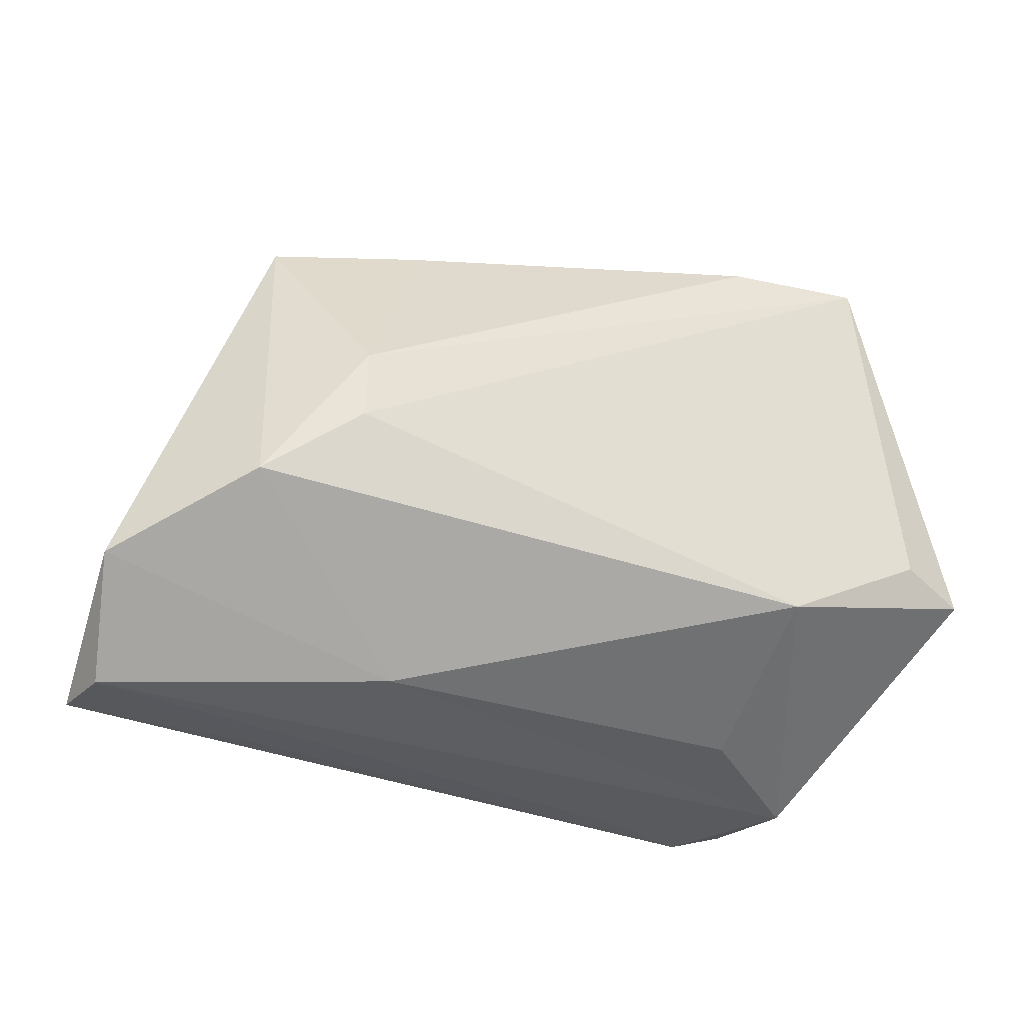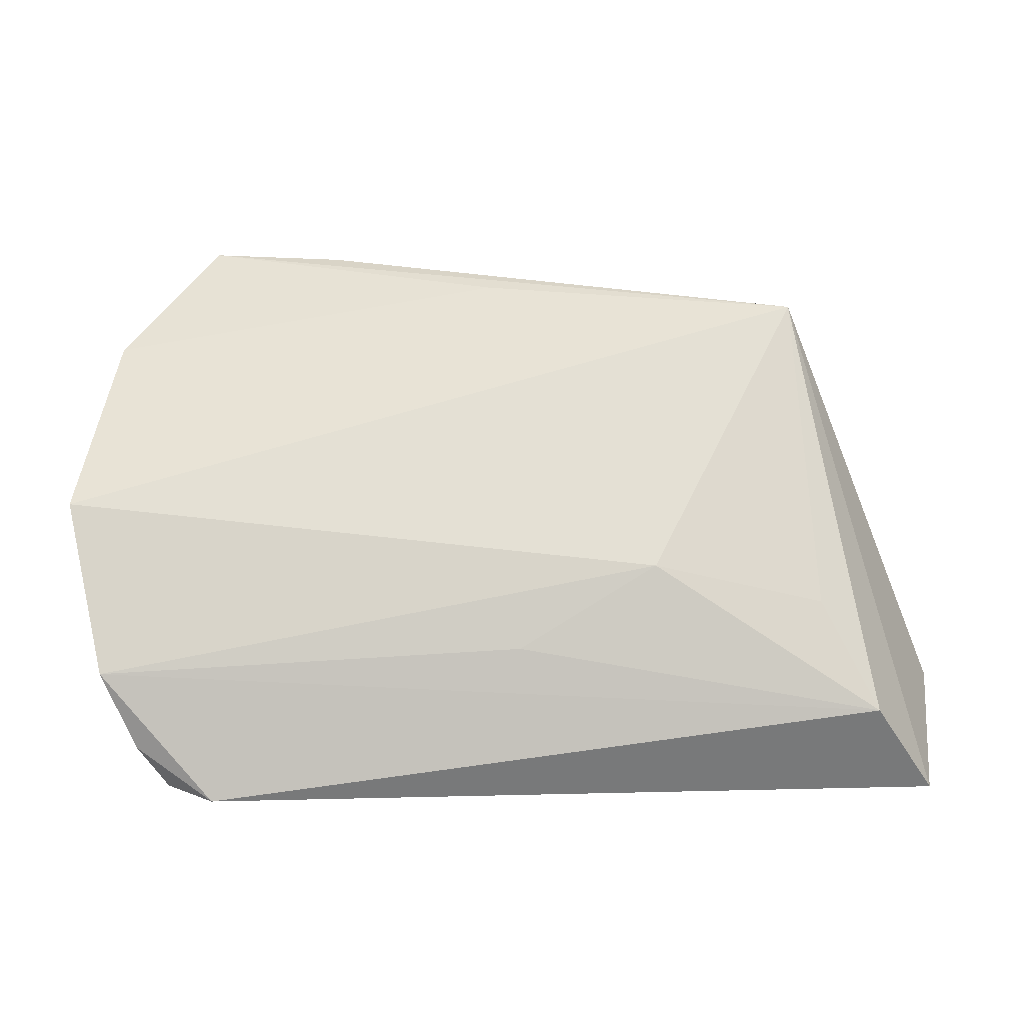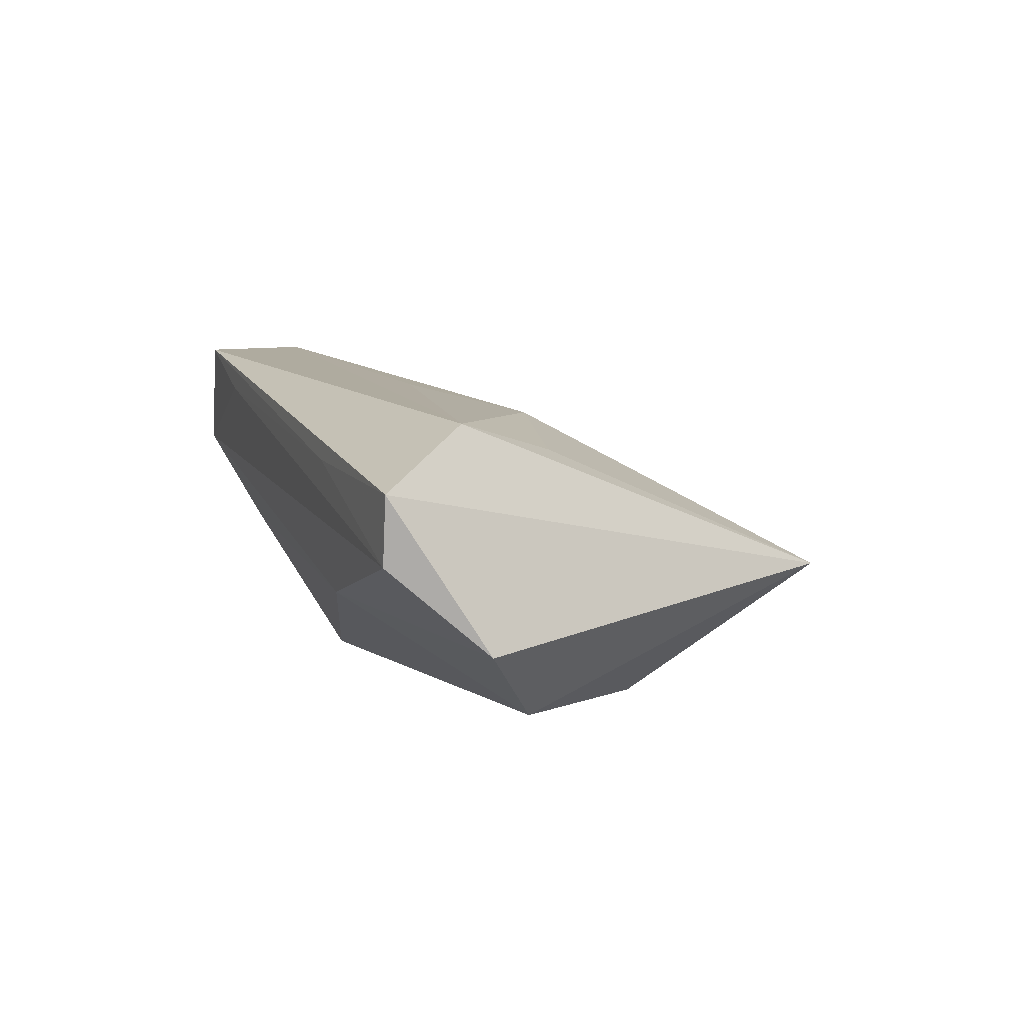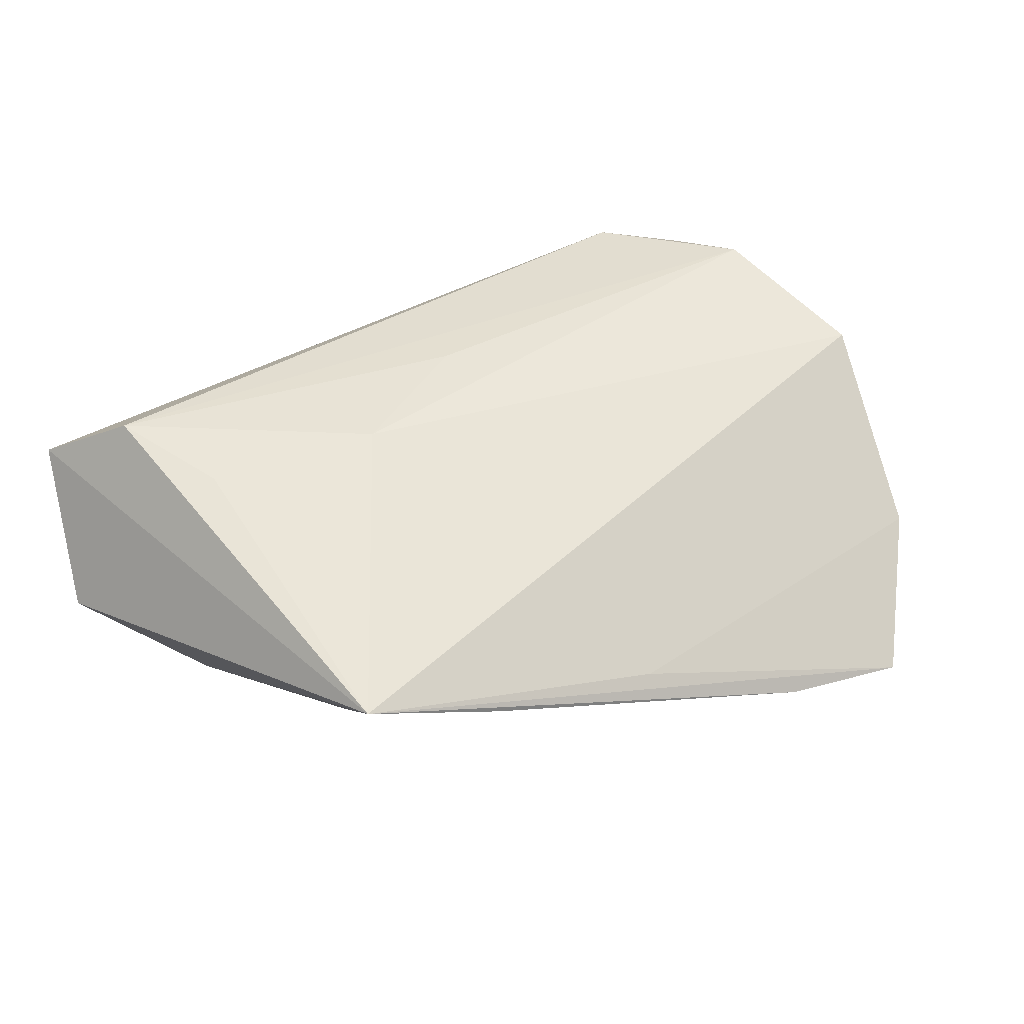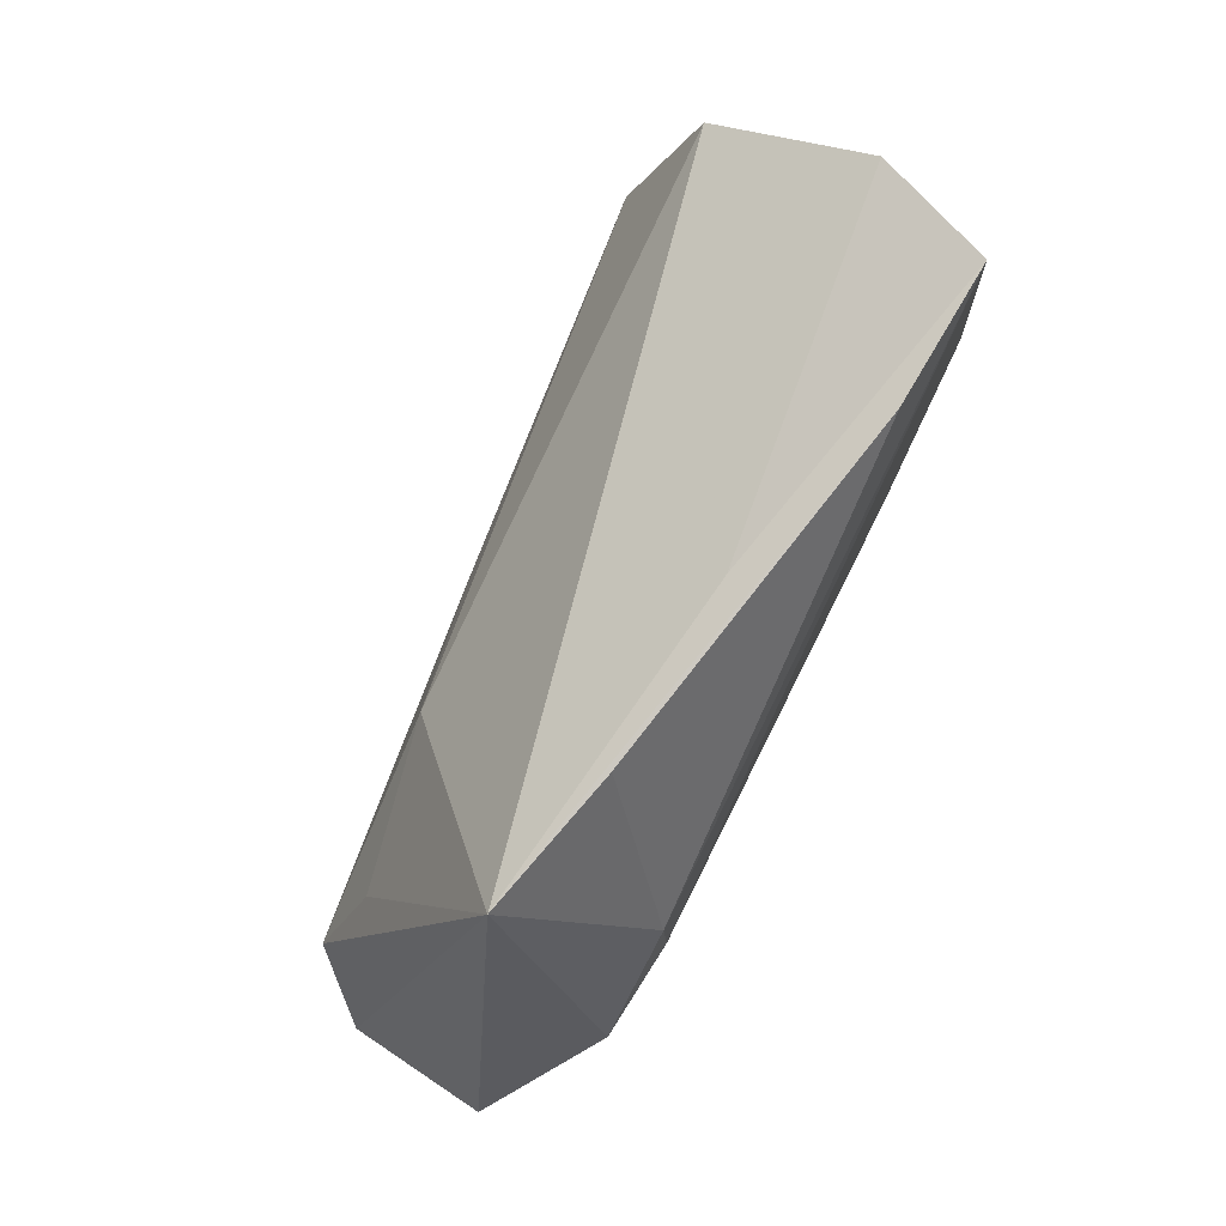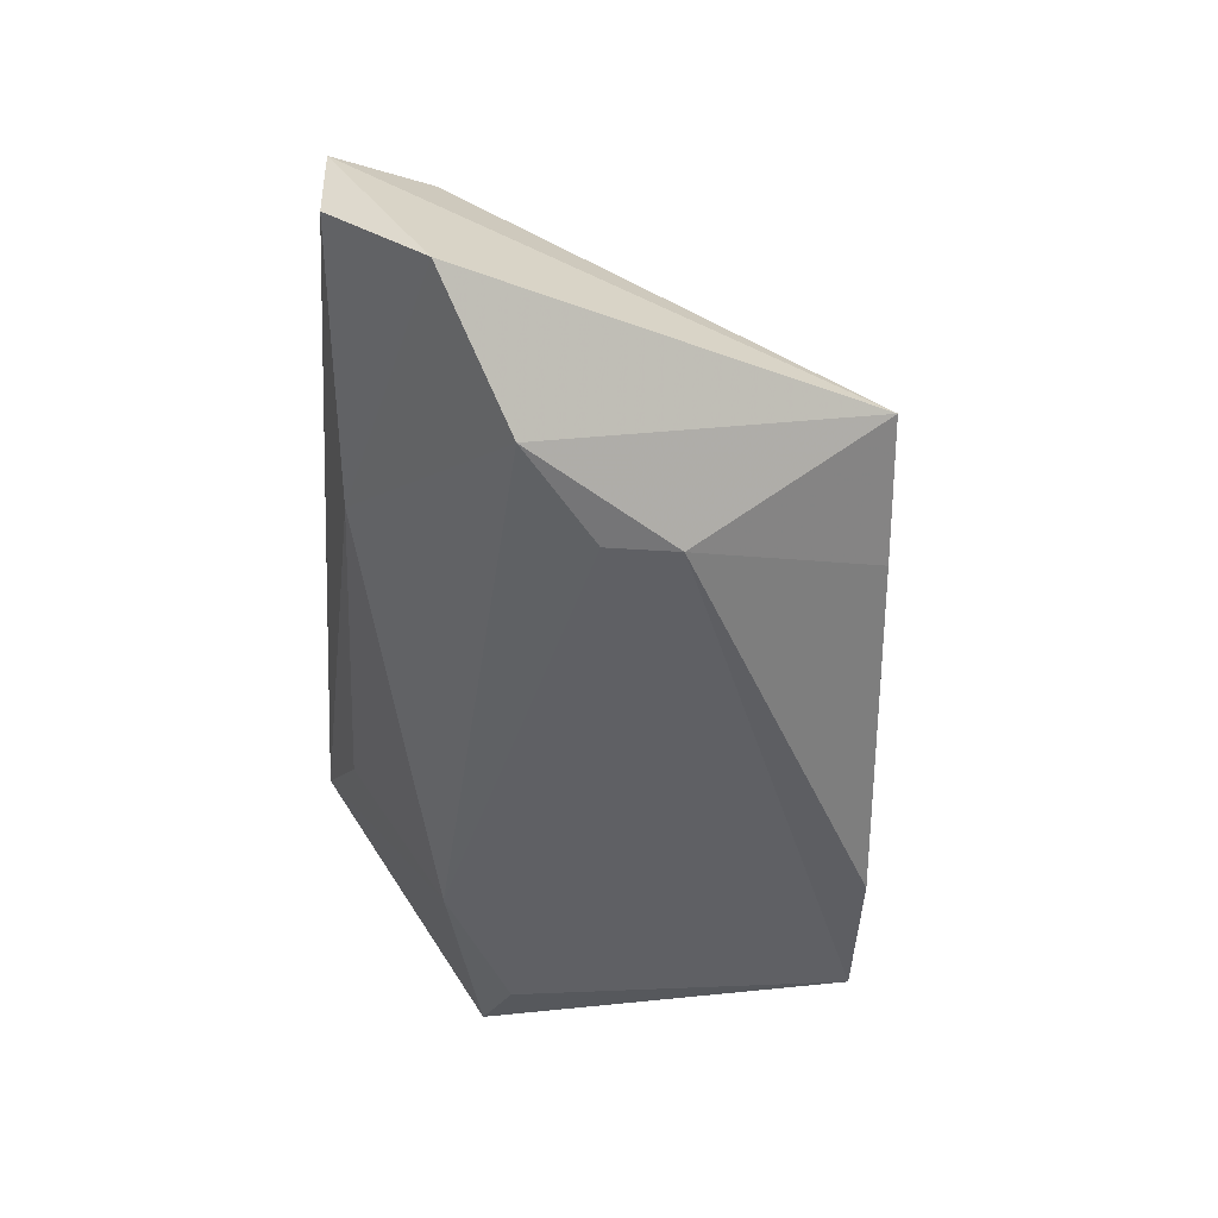
<metadata>
{"format":"obj","ext":"obj","renderer":"f3d","projection":"perspective","resolution":1024,"background":"white","views":[{"elev":-27.9,"azim":153.0,"up":"+Y"},{"elev":5.4,"azim":2.1,"up":"+Y"},{"elev":6.3,"azim":69.7,"up":"+Z"},{"elev":30.8,"azim":149.4,"up":"+Z"},{"elev":80.0,"azim":115.4,"up":"+Y"},{"elev":-44.3,"azim":84.2,"up":"+Z"}]}
</metadata>
<code>
v 0.007204 -0.009637 0.02083
v -0.04129 -0.02211 0.02368
v 0.05959 -0.0291 0.003052
v 0.0247 0.03553 -0.006651
v -0.04558 -0.01253 0.02479
v 0.03609 0.002037 -0.01886
v -0.04833 0.02769 -0.003971
v -0.05086 0.008252 0.01741
v 0.001828 0.03631 -0.008578
v -0.04307 -0.001603 -0.02013
v 0.03321 -0.0291 0.01299
v -0.04038 -0.02728 0.01102
v -0.02475 -0.02361 0.0001974
v -0.02019 0.04042 -0.01721
v 0.06273 -0.01735 -0.007216
v 0.04826 -0.007625 -0.01731
v 0.06068 -0.0291 0.01127
v -0.03768 0.04113 -0.01885
v -0.0376 -0.02736 0.02199
v -0.02409 -0.01119 -0.02013
v -0.05176 -0.004738 -0.01785
v 0.0244 0.0006825 0.01769
v -0.04768 -0.01382 0.002724
v -0.01752 -0.02873 0.01955
v 0.05297 -0.0177 0.01831
v 0.03542 0.01092 -0.01794
v 0.04579 -0.004263 0.0145
v 0.04261 0.03358 -0.001535
v -0.03165 -0.0287 0.02481
v 0.02558 -0.02531 -0.00462
f 21 23 8
f 12 23 21
f 21 18 10
f 15 30 16
f 16 28 15
f 18 28 14
f 17 25 29
f 15 28 17
f 28 25 17
f 7 18 21
f 21 8 7
f 20 12 21
f 20 16 30
f 21 10 20
f 6 16 20
f 18 6 20
f 20 10 18
f 19 12 29
f 28 16 26
f 26 16 6
f 26 6 18
f 18 14 26
f 3 12 30
f 3 30 15
f 15 17 3
f 9 8 28
f 9 7 8
f 9 28 18
f 18 7 9
f 28 8 22
f 22 1 25
f 30 12 13
f 13 20 30
f 12 20 13
f 5 8 23
f 5 22 8
f 1 22 5
f 29 25 5
f 25 1 5
f 4 14 28
f 28 26 4
f 4 26 14
f 29 12 24
f 12 3 24
f 11 17 29
f 11 3 17
f 29 24 11
f 11 24 3
f 27 25 28
f 28 22 27
f 27 22 25
f 12 19 2
f 23 12 2
f 2 5 23
f 2 19 29
f 29 5 2

</code>
